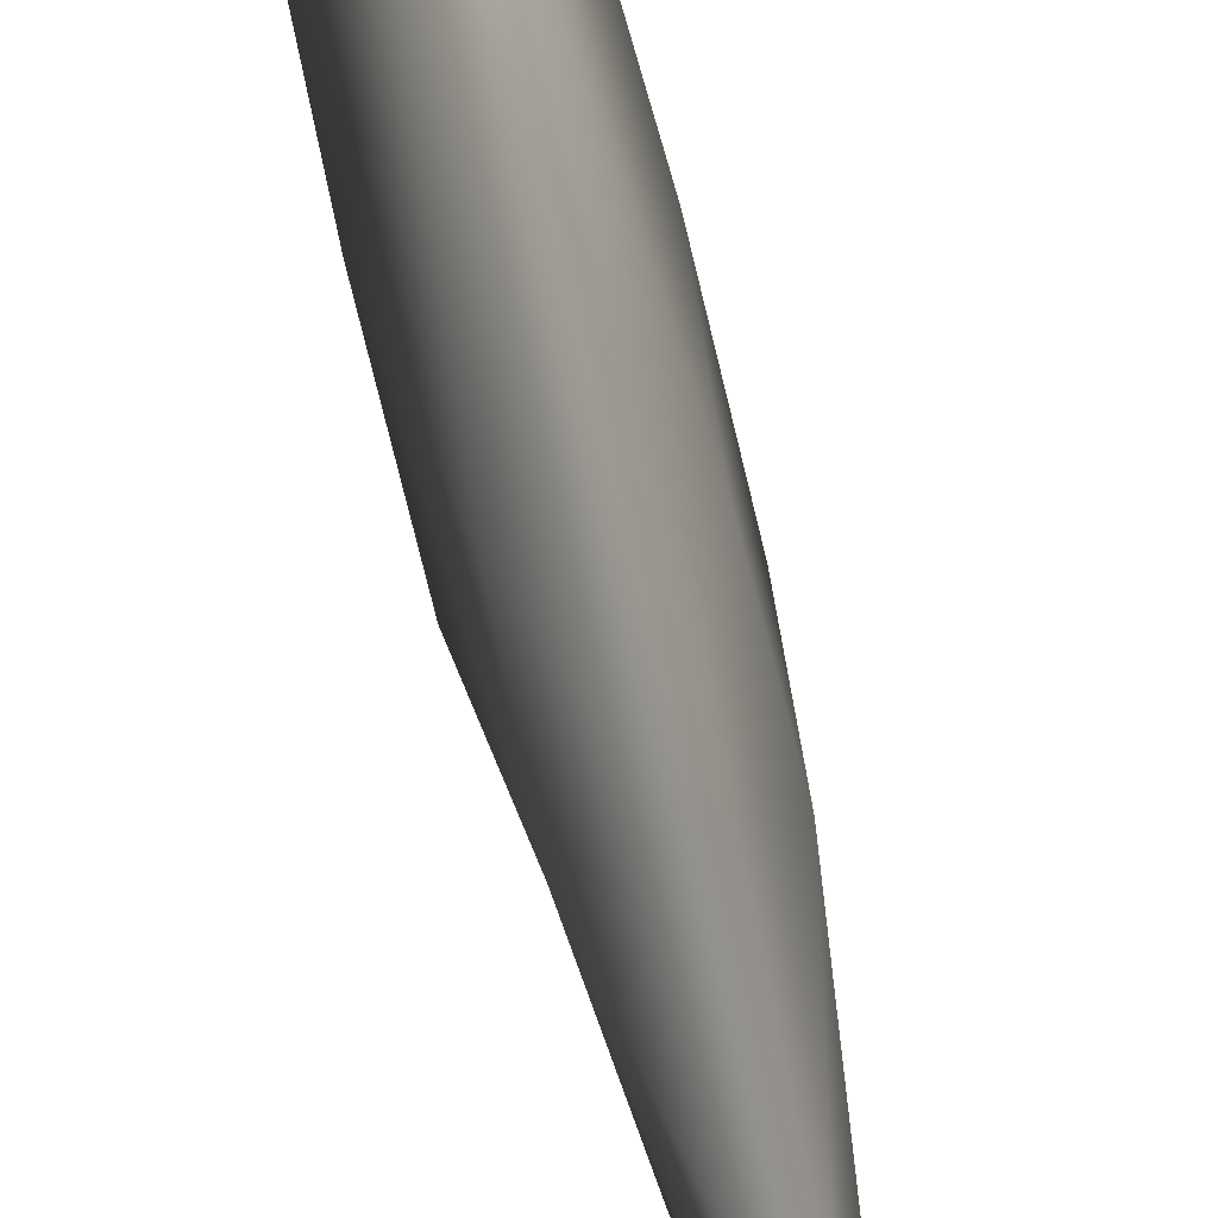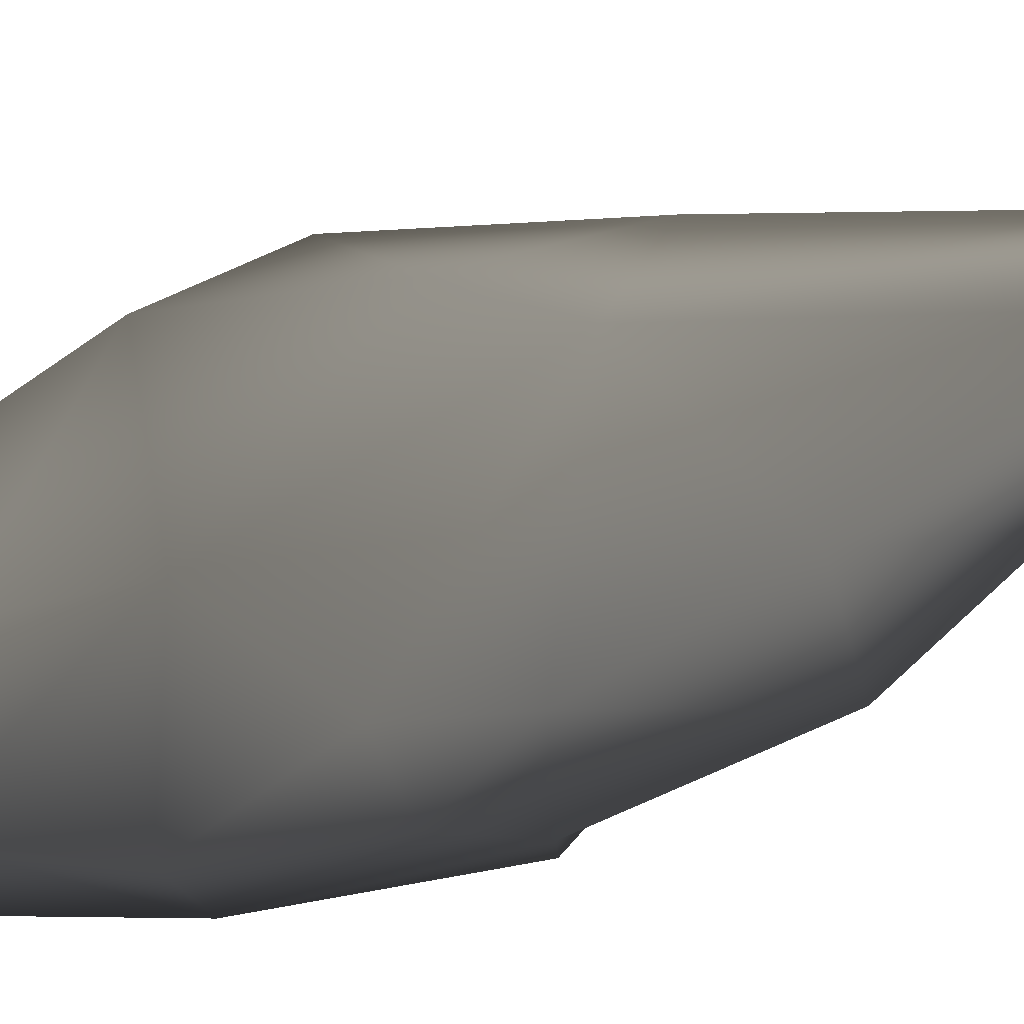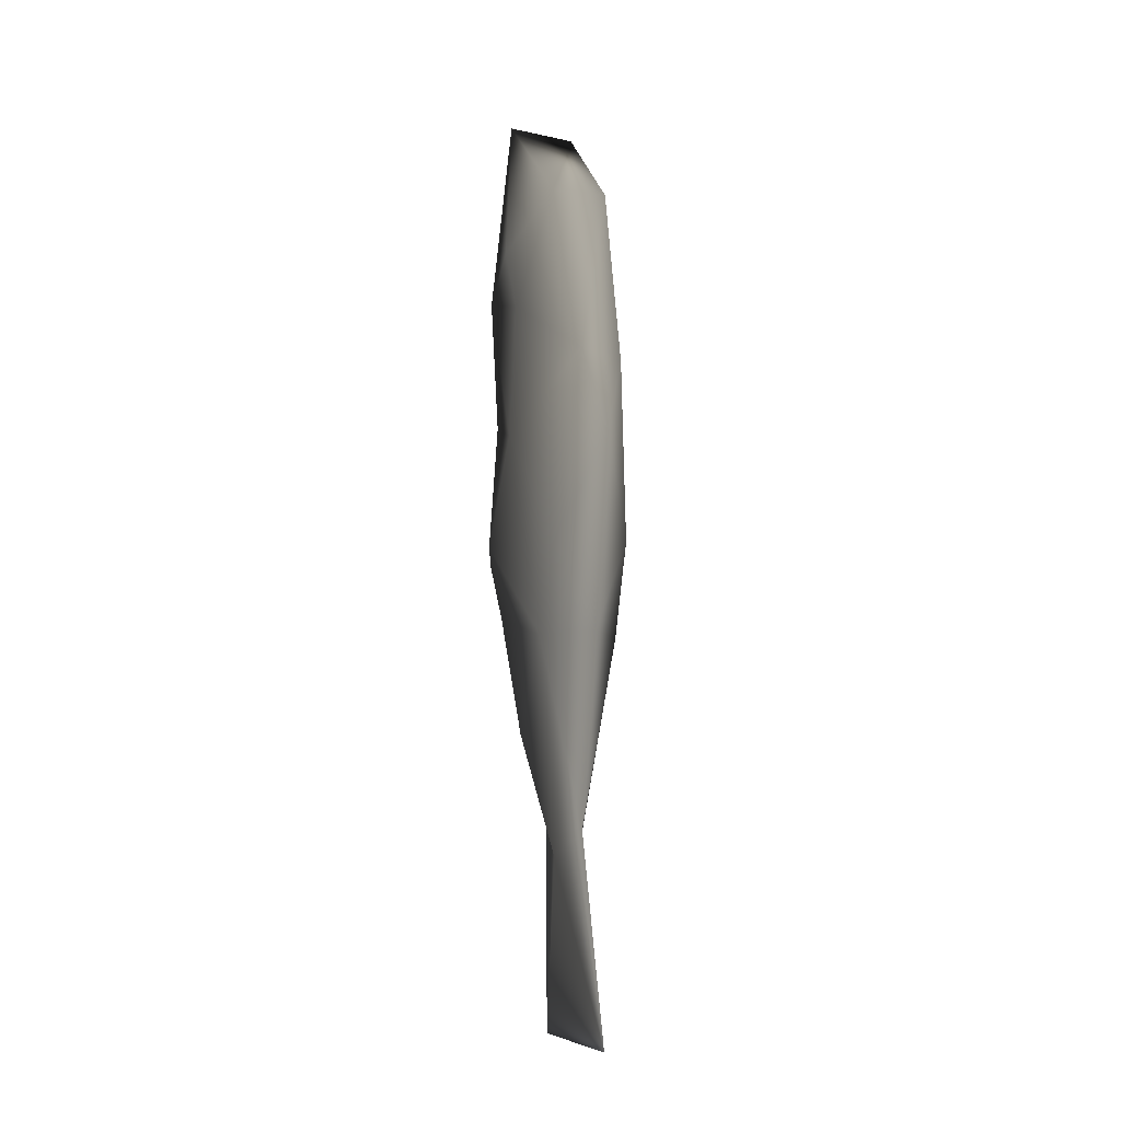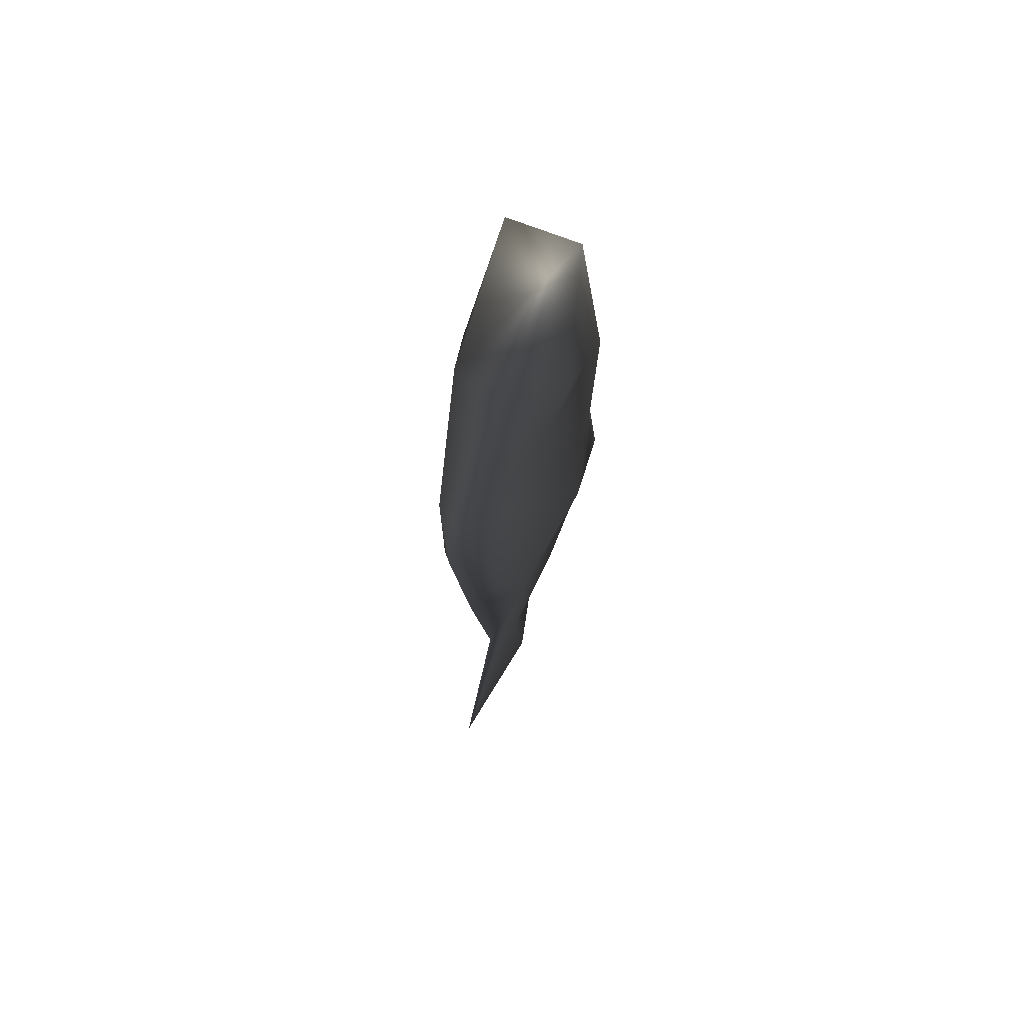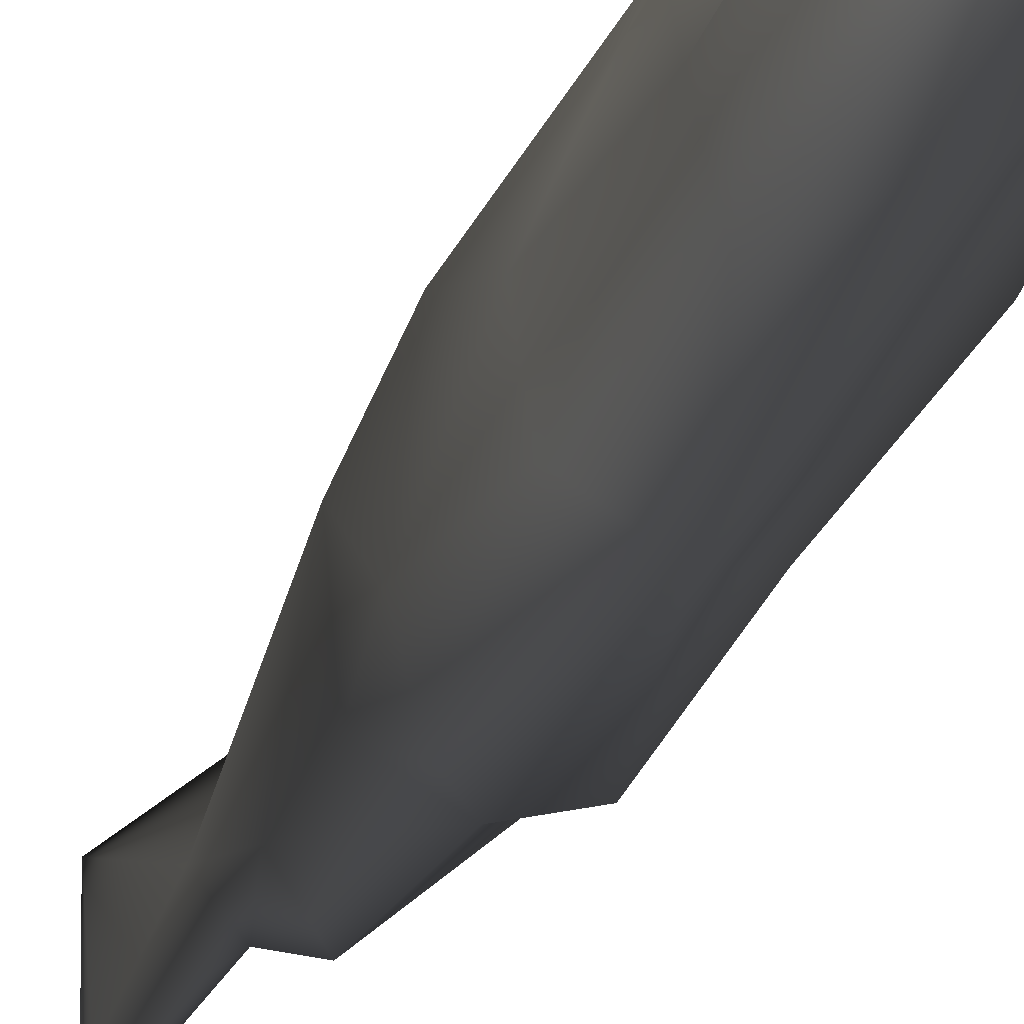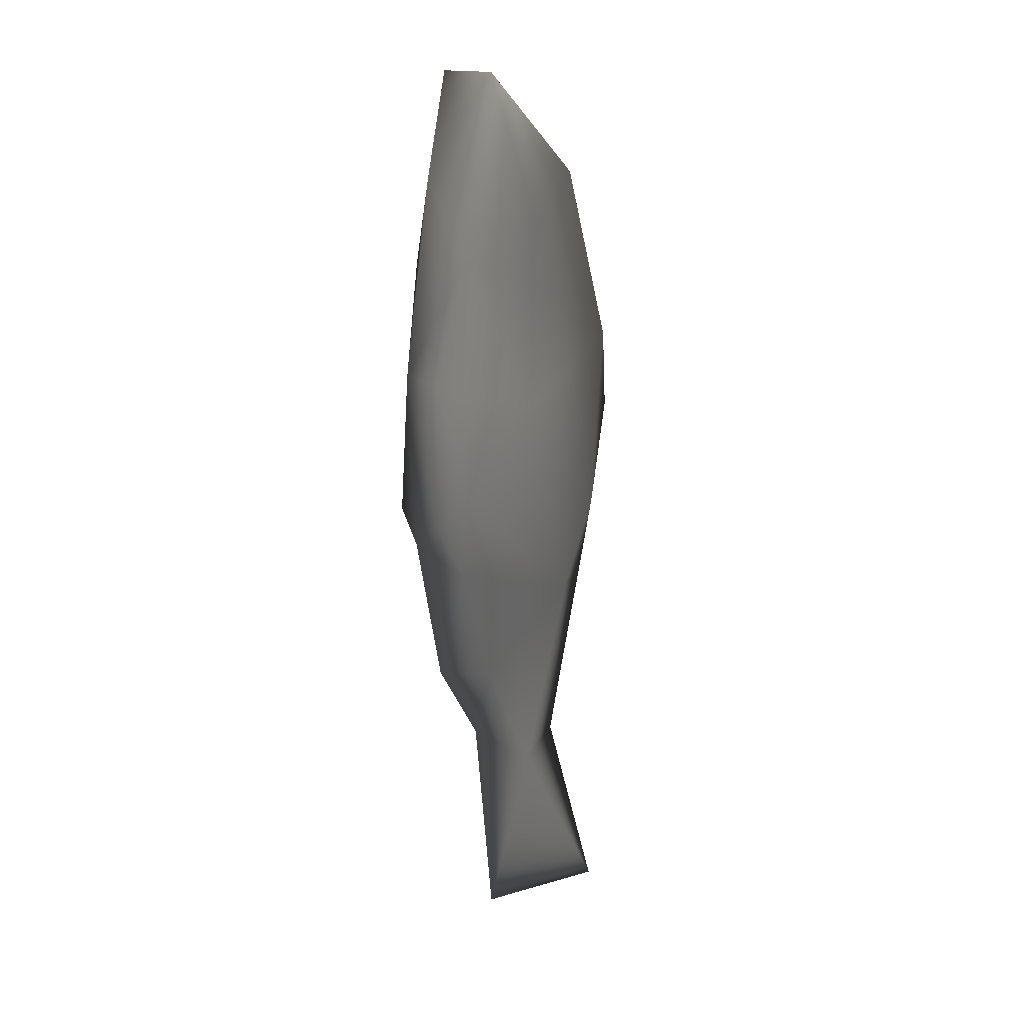
<metadata>
{"format":"obj","ext":"obj","renderer":"f3d","projection":"perspective","resolution":1024,"background":"white","views":[{"elev":79.1,"azim":166.0,"up":"+Y"},{"elev":-13.5,"azim":135.8,"up":"+Y"},{"elev":-9.5,"azim":159.2,"up":"+Z"},{"elev":64.8,"azim":-148.9,"up":"+Z"},{"elev":-33.9,"azim":-23.2,"up":"+Y"},{"elev":16.2,"azim":56.5,"up":"+Z"}]}
</metadata>
<code>
v 0.009135 -0.001467 0.01454 0.7529 0.7529 0.7529
v -0.001324 -0.02444 -0.004022 0.7529 0.7529 0.7529
v 0.006817 -0.02289 -0.03381 0.7529 0.7529 0.7529
v 0.006611 -0.01639 -0.04566 0.7529 0.7529 0.7529
v 0.01006 -0.002374 -0.01147 0.7529 0.7529 0.7529
v 0.005867 -0.02168 -0.005363 0.7529 0.7529 0.7529
v -0.000114 0.01015 -0.08754 0.7529 0.7529 0.7529
v 0.009592 -0.01563 -0.03137 0.7529 0.7529 0.7529
v 0.007288 -0.00979 0.05501 0.7529 0.7529 0.7529
v 0.00374 0.02037 0.001037 0.7529 0.7529 0.7529
v 0.000364 -0.01851 -0.06828 0.7529 0.7529 0.7529
v 0.01124 -0.001575 0.0252 0.7529 0.7529 0.7529
v 0.005608 0.01007 0.03523 0.7529 0.7529 0.7529
v 0.008983 -0.01687 0.01924 0.7529 0.7529 0.7529
v -0.00028 -0.00945 -0.08396 0.7529 0.7529 0.7529
v 0.005059 -0.009264 -0.06898 0.7529 0.7529 0.7529
v 0.00704 0.0154 -0.03426 0.7529 0.7529 0.7529
v 0.002409 0.00226 -0.09249 0.7529 0.7529 0.7529
v 0.00012 0.02117 -0.1266 0.7529 0.7529 0.7529
v 0.00068 -0.006146 -0.1253 0.7529 0.7529 0.7529
v 0.007653 0.00842 -0.05163 0.7529 0.7529 0.7529
v -0.006912 -0.02299 -0.03305 0.7529 0.7529 0.7529
v -0.008998 -0.01453 -0.01042 0.7529 0.7529 0.7529
v -0.008705 -0.01747 0.0173 0.7529 0.7529 0.7529
v -0.00061 -0.02334 -0.03923 0.7529 0.7529 0.7529
v -0.007221 -0.01268 -0.04817 0.7529 0.7529 0.7529
v -0.004818 -0.009313 -0.0698 0.7529 0.7529 0.7529
v -0.01003 -0.01046 -0.03357 0.7529 0.7529 0.7529
v -0.004122 0.0203 -0.000965 0.7529 0.7529 0.7529
v -0.008719 0.001017 0.01141 0.7529 0.7529 0.7529
v -0.009419 0.002289 -0.01444 0.7529 0.7529 0.7529
v -1e-06 0.02385 -0.01516 0.7529 0.7529 0.7529
v 0 0.01749 -0.05162 0.7529 0.7529 0.7529
v -0.006514 -0.01183 0.05498 0.7529 0.7529 0.7529
v -0 -0.01974 0.03519 0.7529 0.7529 0.7529
v -0.004518 0.01178 0.03473 0.7529 0.7529 0.7529
v -0.01089 -0.001618 0.02639 0.7529 0.7529 0.7529
v -0.002192 0.00218 -0.09357 0.7529 0.7529 0.7529
v -0.007653 0.00842 -0.05163 0.7529 0.7529 0.7529
v -0.00704 0.0154 -0.03426 0.7529 0.7529 0.7529
v -0.001517 -0.002444 -0.1162 0.7529 0.7529 0.7529
f 13 1 10
f 25 4 3
f 13 10 36
f 5 6 8
f 5 1 14
f 29 10 32
f 10 1 5
f 14 6 5
f 3 2 25
f 2 3 6
f 32 17 33
f 10 17 32
f 9 12 13
f 12 14 1
f 12 1 13
f 34 35 9
f 9 35 14
f 9 14 12
f 16 11 15
f 8 21 5
f 21 17 5
f 4 21 8
f 18 21 16
f 21 7 33
f 17 21 33
f 6 3 8
f 8 3 4
f 35 2 14
f 6 14 2
f 10 5 17
f 4 16 21
f 4 25 11
f 4 11 16
f 20 18 15
f 16 15 18
f 18 7 21
f 19 18 20
f 19 7 18
f 22 23 28
f 23 2 24
f 36 10 29
f 2 22 25
f 25 22 26
f 11 25 27
f 25 26 27
f 22 28 26
f 28 31 40
f 39 27 26
f 39 38 27
f 39 26 28
f 31 29 40
f 40 39 28
f 30 36 29
f 30 24 37
f 30 29 31
f 37 36 30
f 2 35 24
f 23 22 2
f 28 23 31
f 31 23 30
f 30 23 24
f 37 34 36
f 40 32 33
f 40 29 32
f 24 34 37
f 15 38 41
f 15 27 38
f 7 38 39
f 7 39 33
f 15 11 27
f 39 40 33
f 24 35 34
f 38 19 41
f 7 19 38
f 19 20 41
f 15 41 20
f 13 36 34
f 9 13 34

</code>
